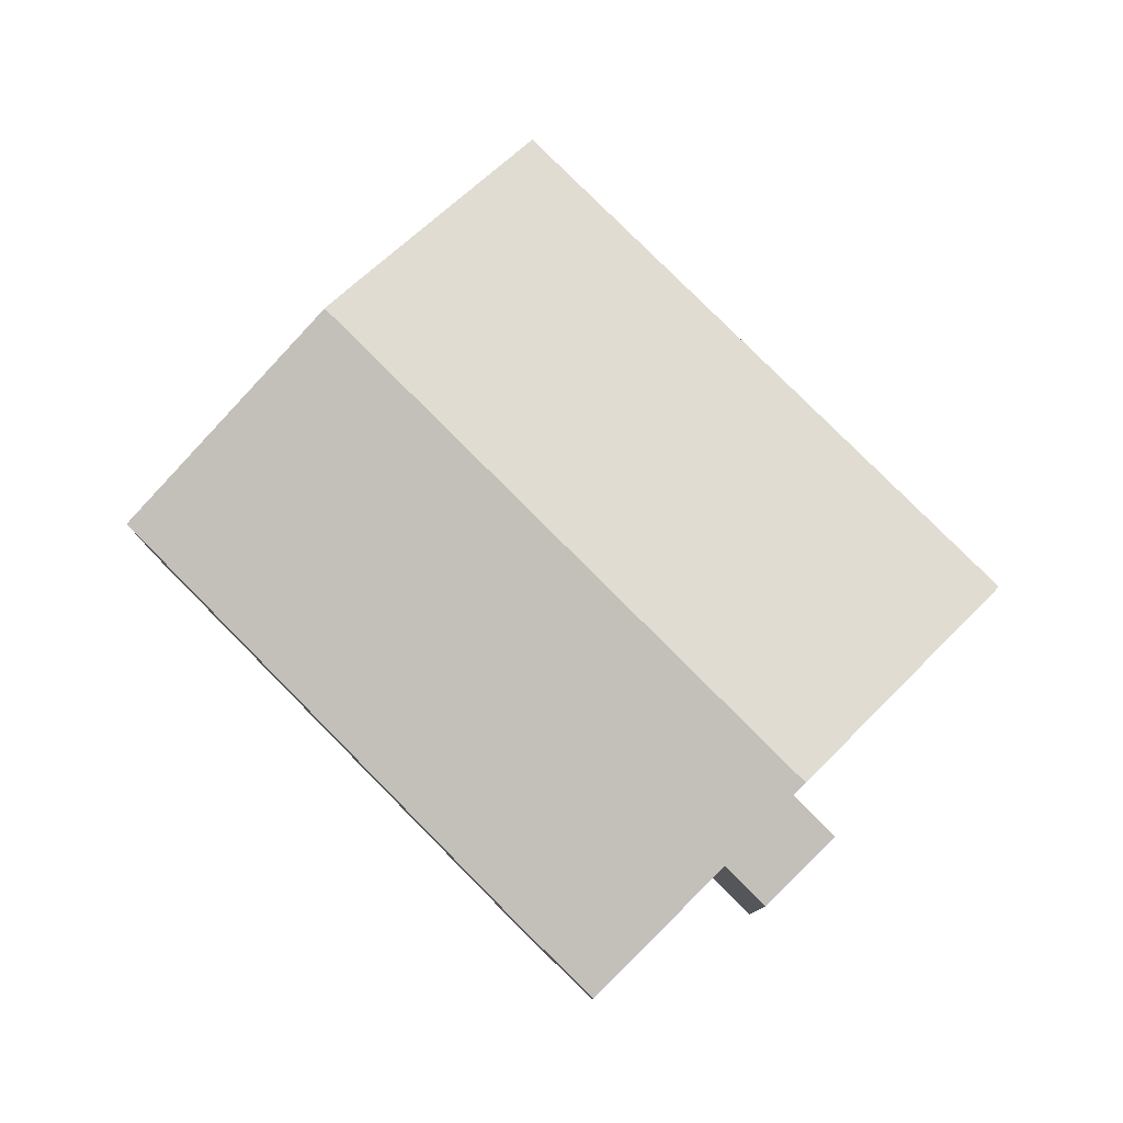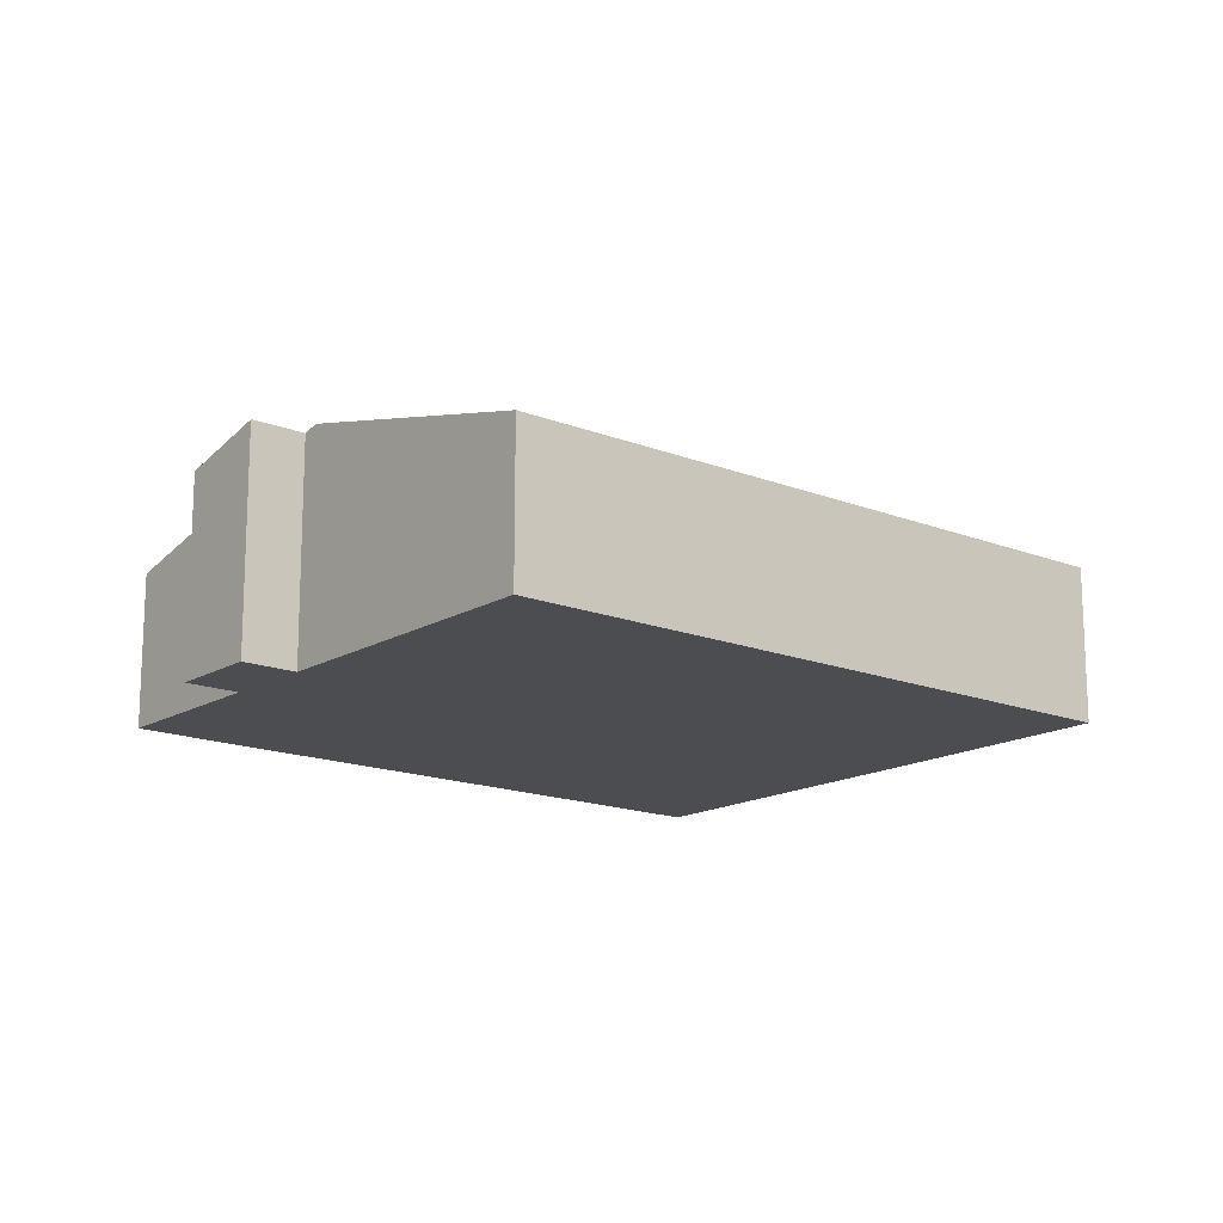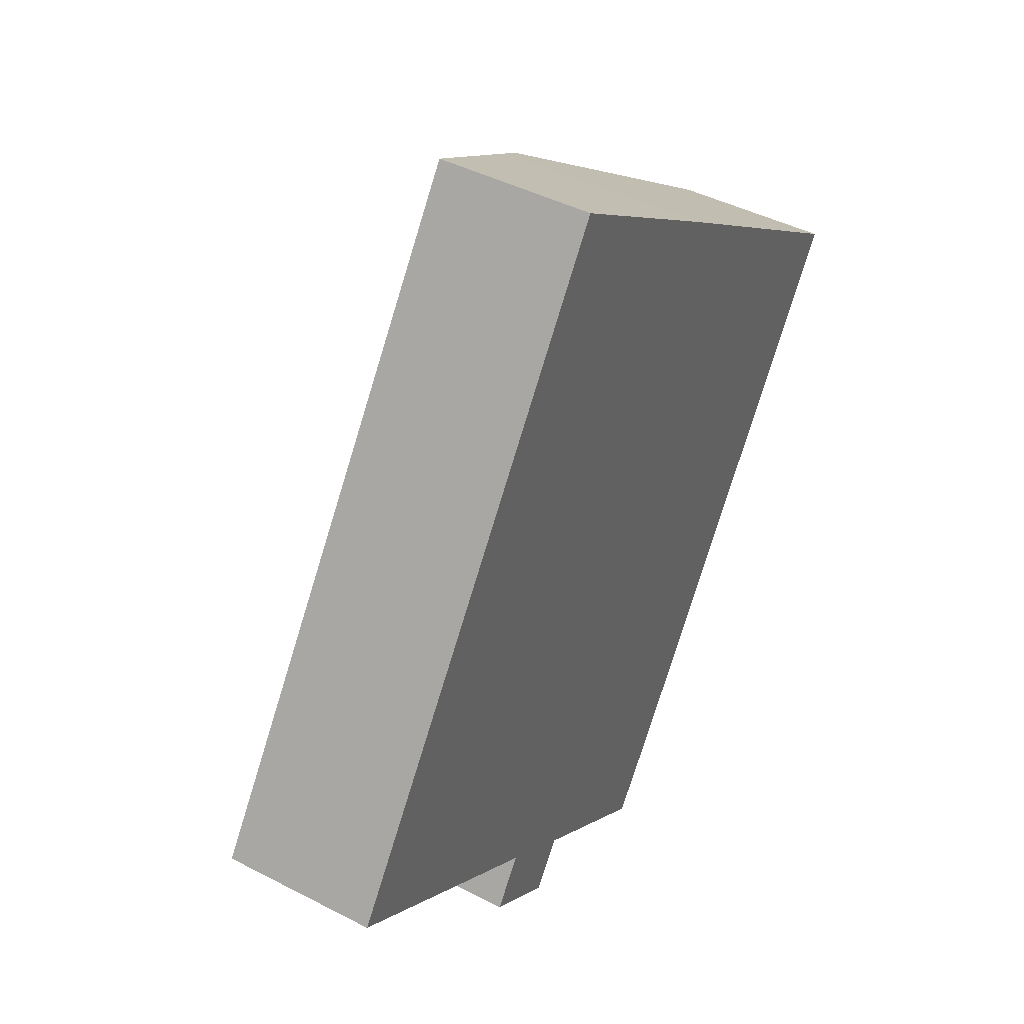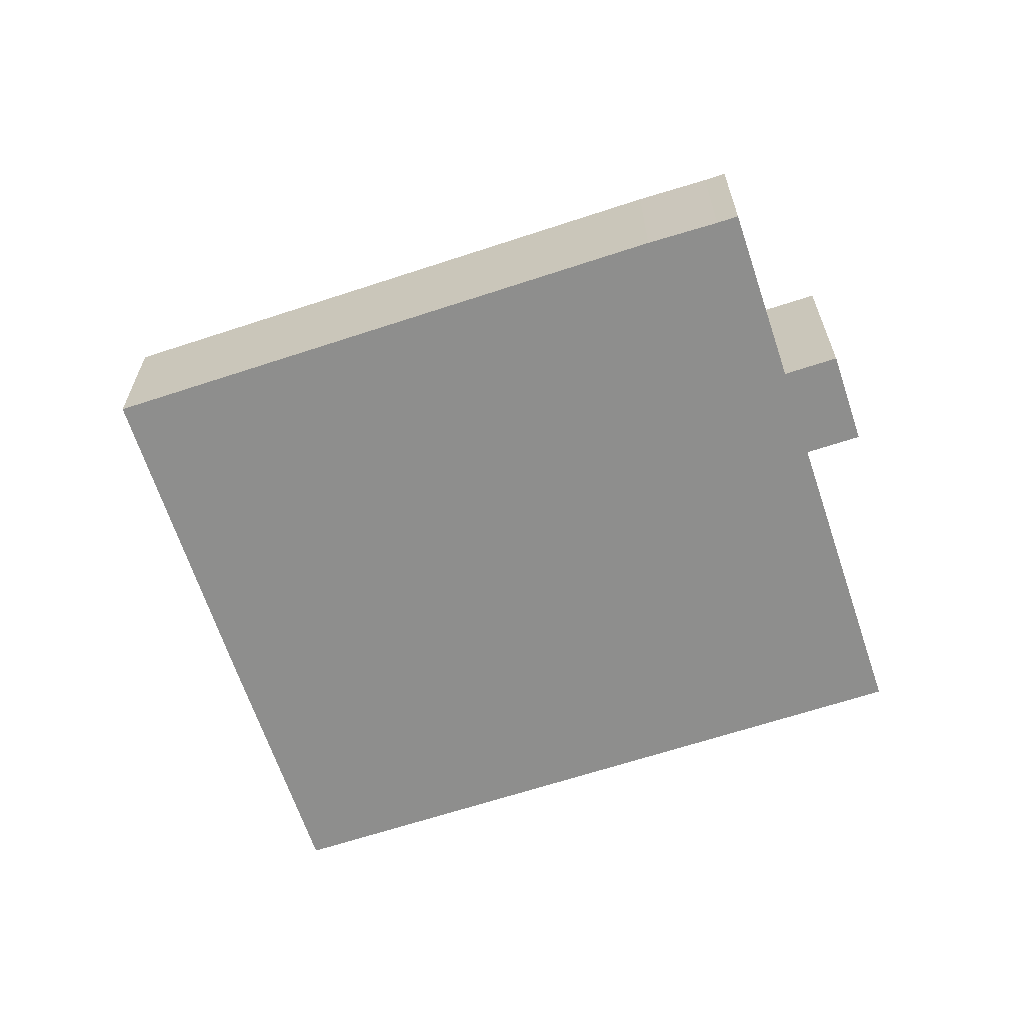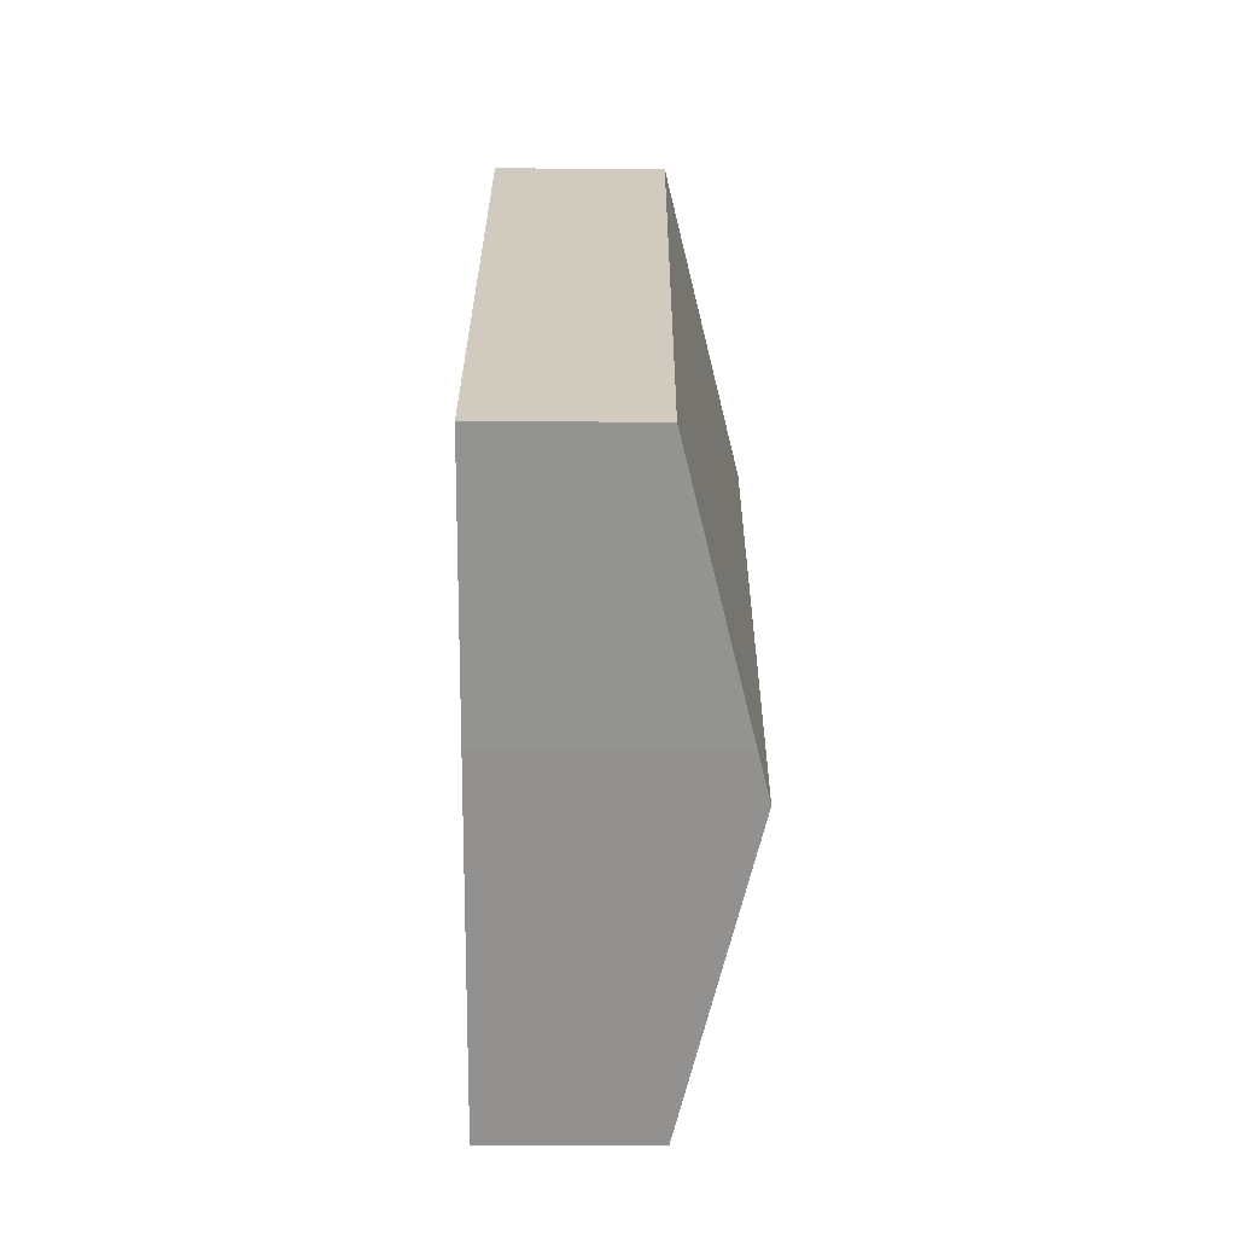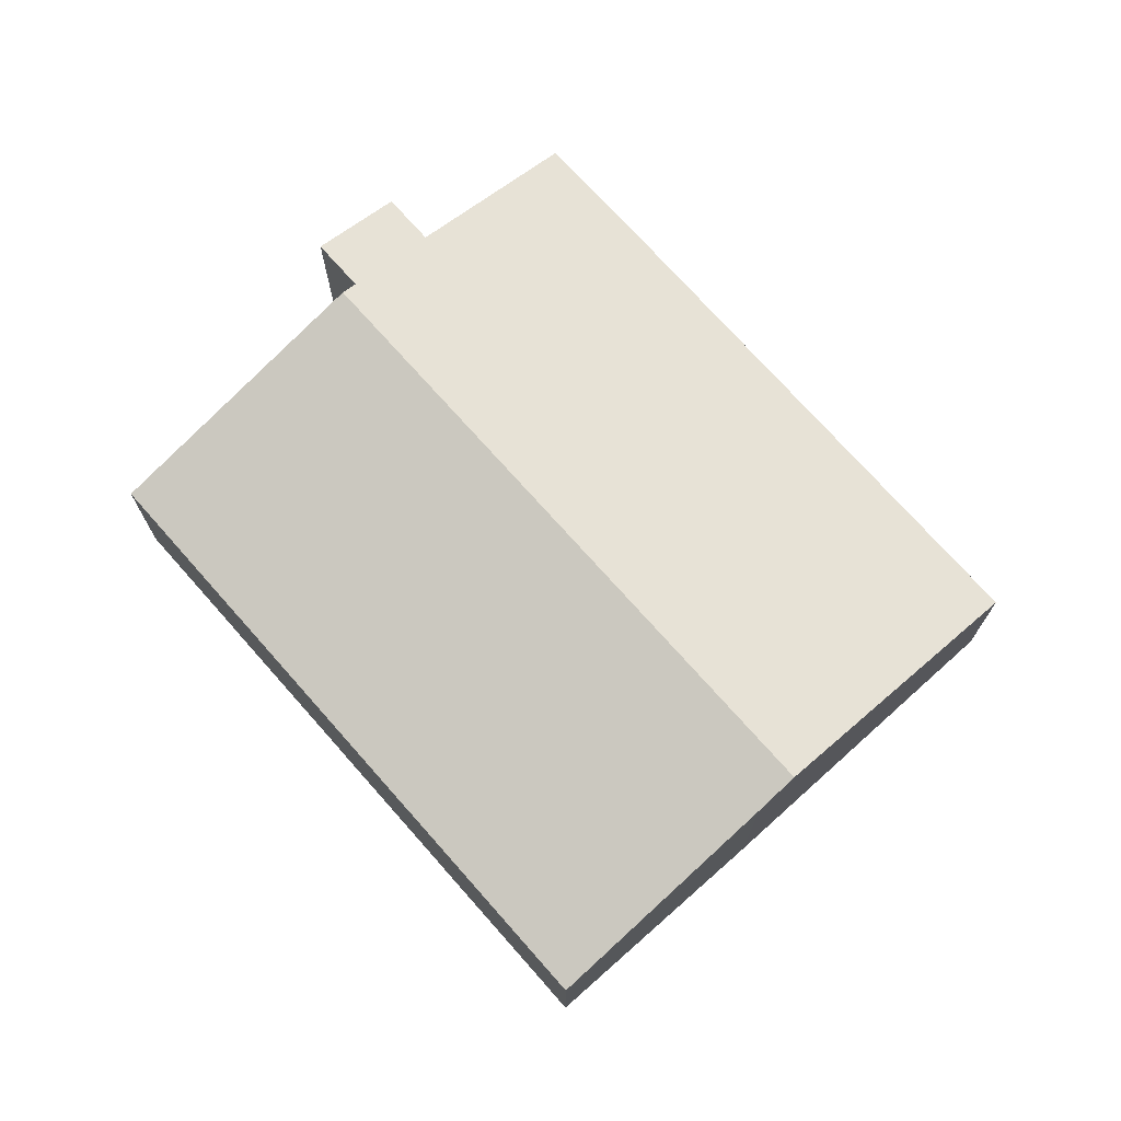
<metadata>
{"format":"obj","ext":"obj","renderer":"f3d","projection":"perspective","resolution":1024,"background":"white","views":[{"elev":79.2,"azim":169.0,"up":"+Y"},{"elev":-15.9,"azim":-95.6,"up":"+Y"},{"elev":43.1,"azim":-58.3,"up":"+Z"},{"elev":-64.8,"azim":142.2,"up":"+Y"},{"elev":79.6,"azim":90.2,"up":"+Z"},{"elev":73.0,"azim":-7.7,"up":"+Y"}]}
</metadata>
<code>
v  29.77 10.73 19.14
v  12.35 10.53 -8.261
v  11.69 10.72 -7.819
v  16.01 9.433 -10.91
v  16.08 9.433 -10.81
v  20.04 8.273 -13.46
v  23.29 7.32 -15.64
v  23.88 7.321 -14.77
v  25.89 7.301 -11.91
v  41.38 7.315 11.24
v  12.27 10.53 -8.383
v  12.26 10.12 -11.46
v  10.85 10.53 -10.51
v  14.6 9.431 -13.02
v  18.06 7.297 27
v  10.04 10.24 -6.718
v  0 7.302 4.471e-16
v  27.99 10.2 20.36
v  23.29 9.576e-16 -15.64
v  16.08 6.621e-16 -10.81
v  20.04 8.243e-16 -13.46
v  14.6 7.972e-16 -13.02
v  10.85 6.435e-16 -10.51
v  12.26 7.014e-16 -11.46
v  12.35 5.058e-16 -8.261
v  10.04 4.114e-16 -6.718
v  0 0 0
v  11.69 4.788e-16 -7.819
v  23.88 9.041e-16 -14.77
v  41.38 -6.883e-16 11.24
v  25.89 7.295e-16 -11.91
v  16.01 6.682e-16 -10.91
v  12.27 5.133e-16 -8.383
v  18.06 -1.653e-15 27
v  27.99 -1.247e-15 20.36
v  29.77 -1.172e-15 19.14
g defaultobject
f 1 2 3
f 2 1 4
f 4 1 5
f 5 1 6
f 6 1 7
f 7 1 8
f 8 1 9
f 9 1 10
f 11 12 13
f 12 11 14
f 14 11 4
f 4 11 2
f 15 16 17
f 16 15 3
f 3 15 1
f 1 15 18
f 19 6 7
f 6 19 5
f 5 19 20
f 20 19 21
f 22 12 14
f 12 22 13
f 13 22 23
f 23 22 24
f 25 3 2
f 3 25 16
f 16 25 17
f 17 25 26
f 17 26 27
f 26 25 28
f 29 7 8
f 7 29 19
f 30 9 10
f 9 30 31
f 9 29 8
f 29 9 31
f 20 4 5
f 4 20 14
f 14 20 22
f 22 20 32
f 23 11 13
f 11 23 2
f 2 23 25
f 25 23 33
f 27 15 17
f 15 27 34
f 35 15 34
f 15 35 18
f 18 35 36
f 18 36 1
f 1 36 30
f 1 30 10
f 22 20 24
f 20 22 32
f 27 35 34
f 35 27 26
f 35 26 36
f 36 26 30
f 30 26 28
f 30 28 25
f 30 25 33
f 30 33 23
f 30 23 24
f 30 24 20
f 30 20 21
f 30 21 31
f 31 21 29
f 29 21 19

</code>
